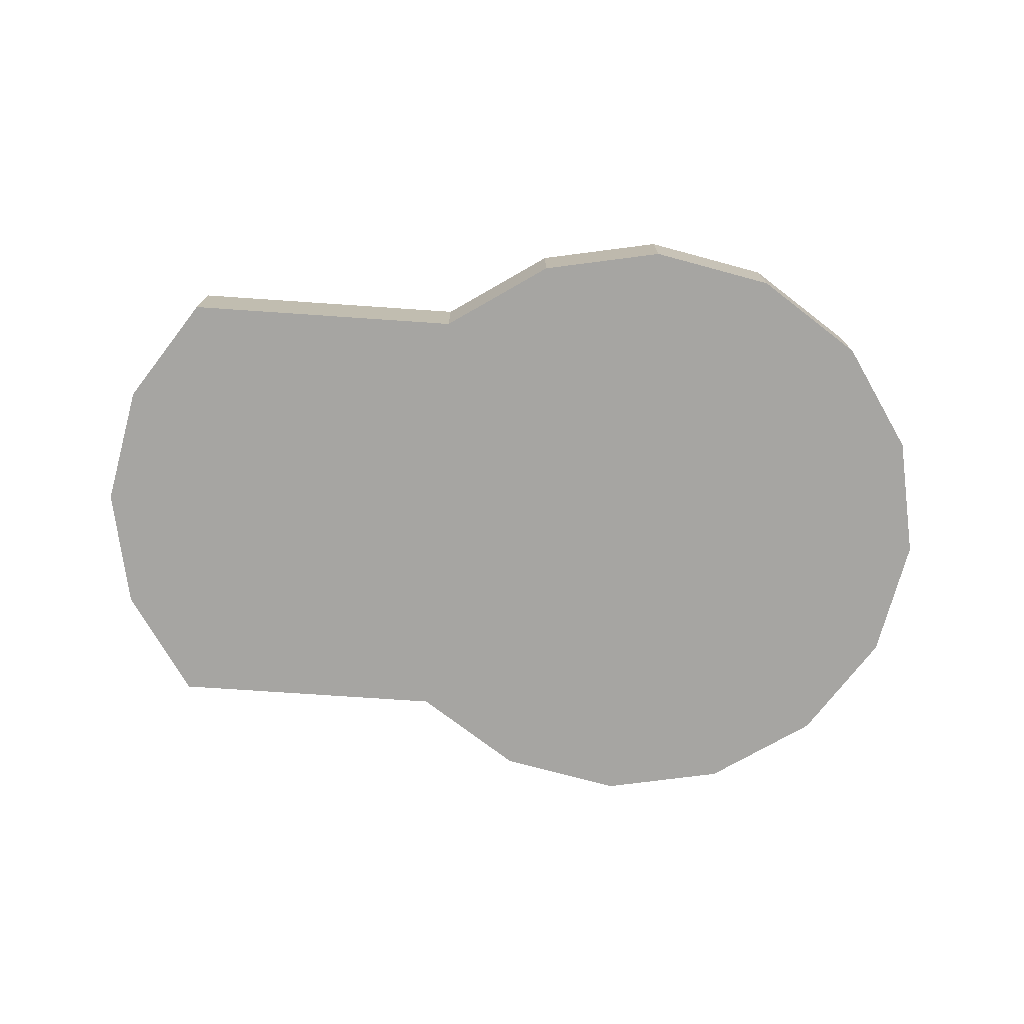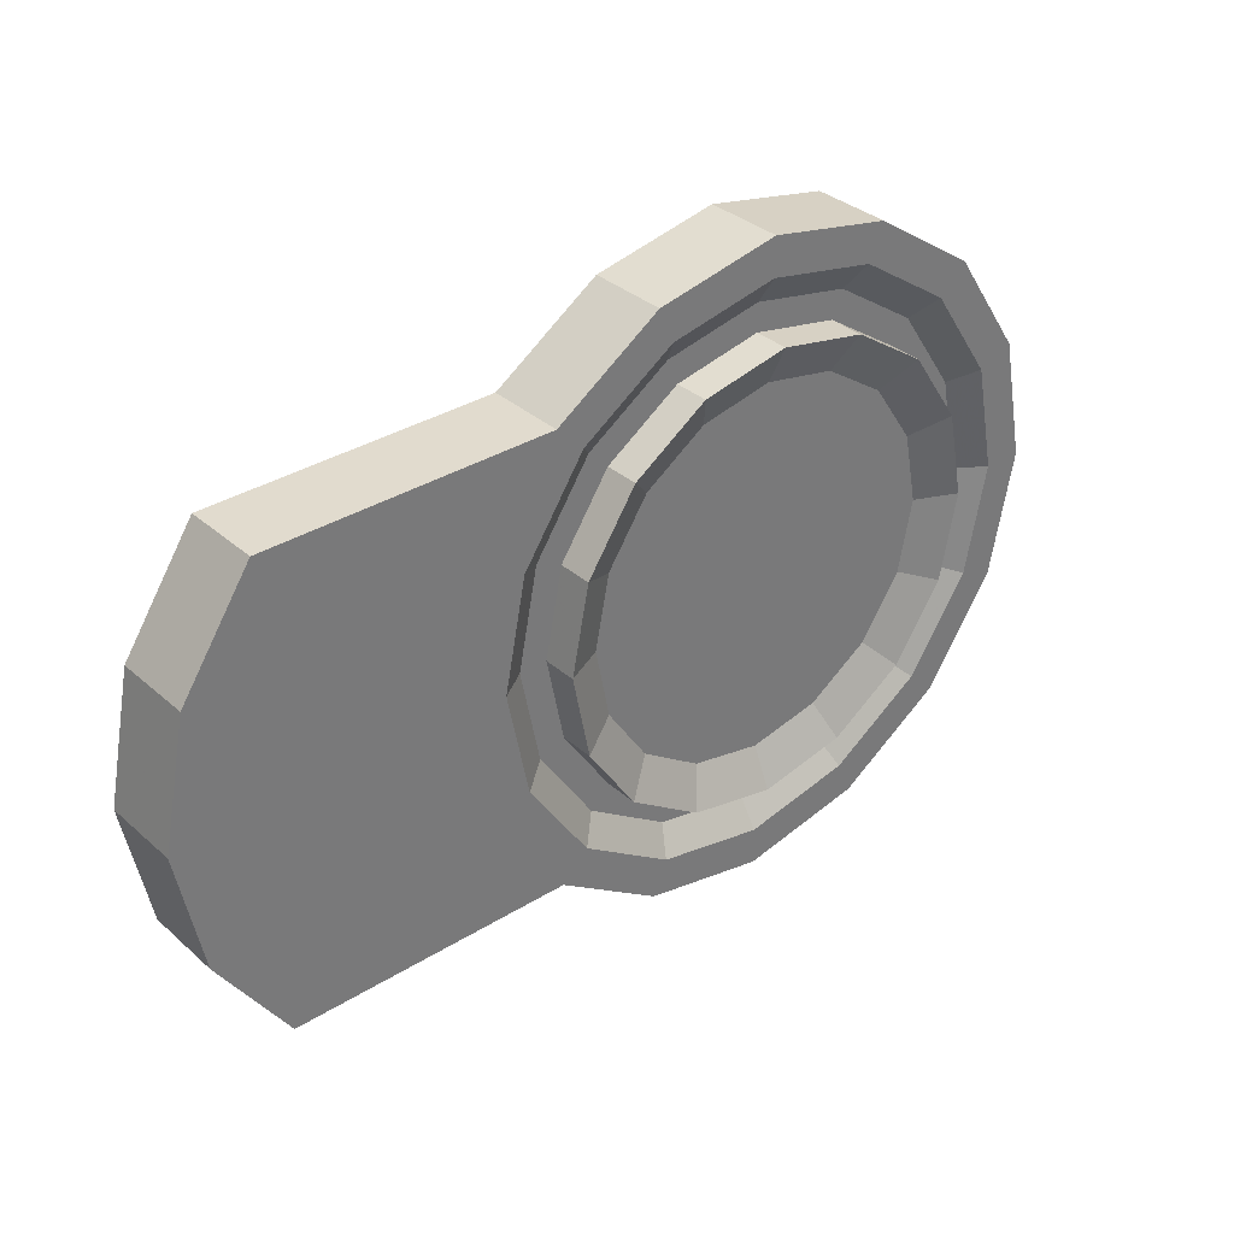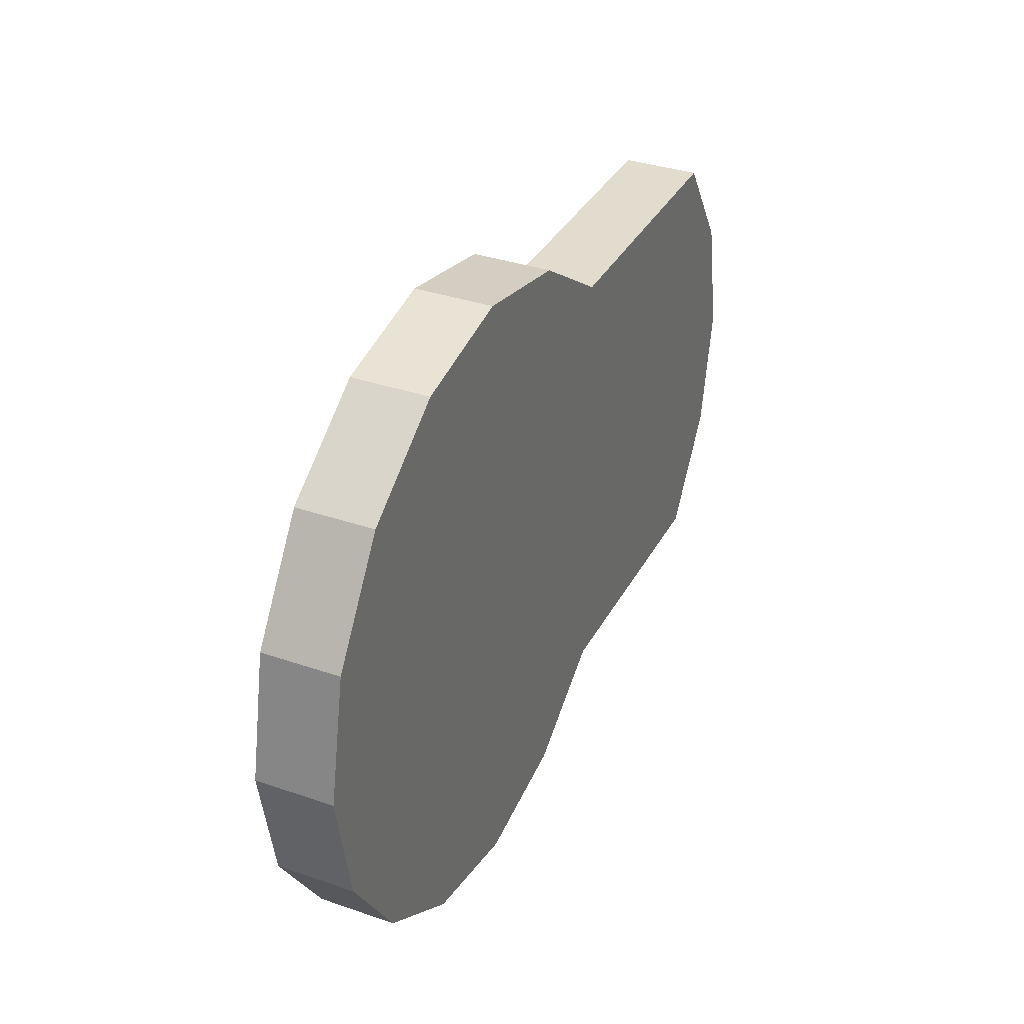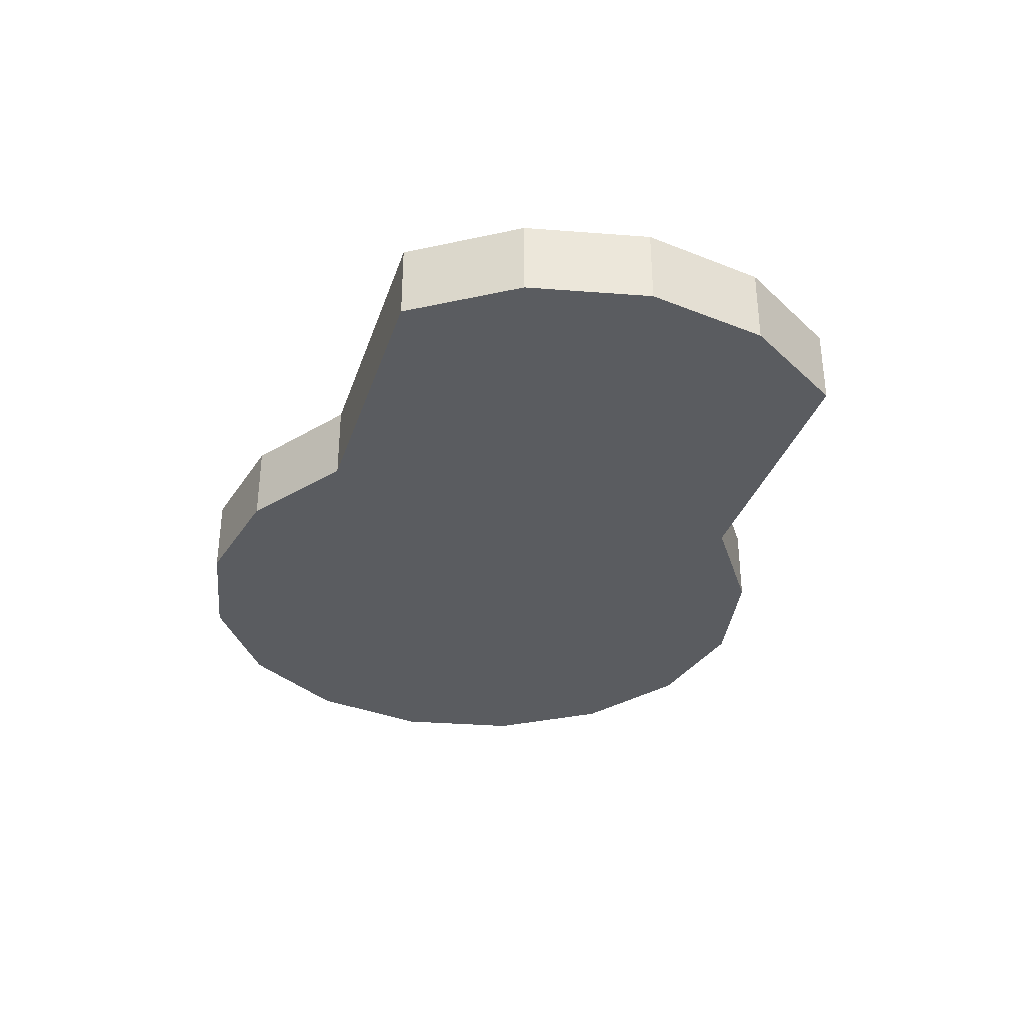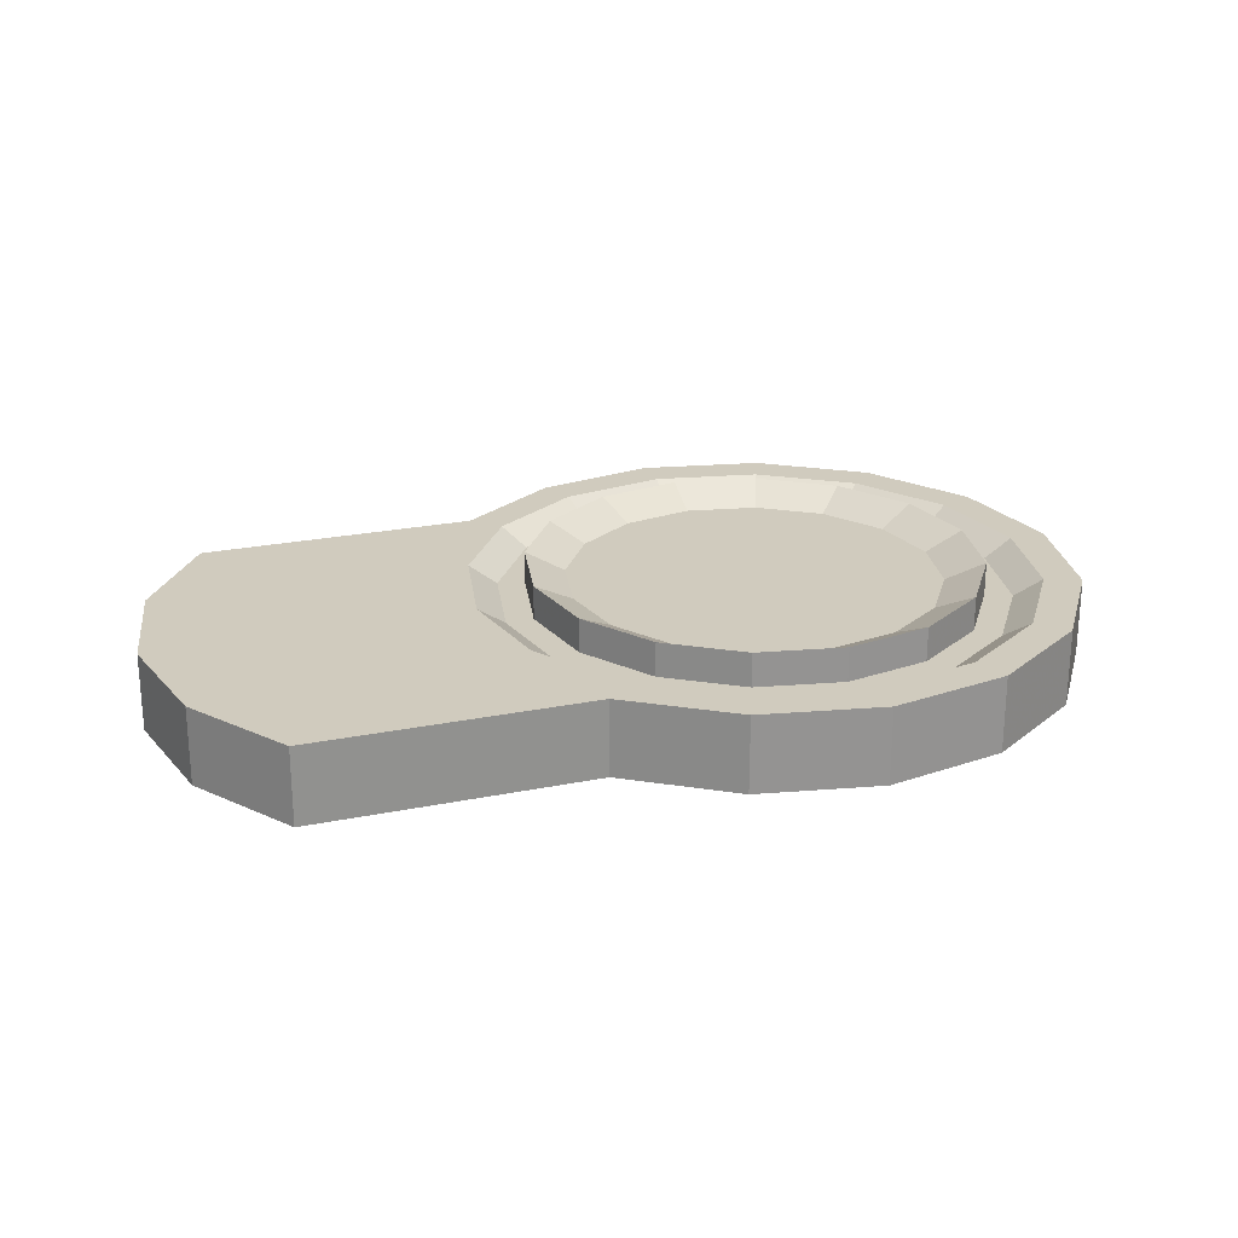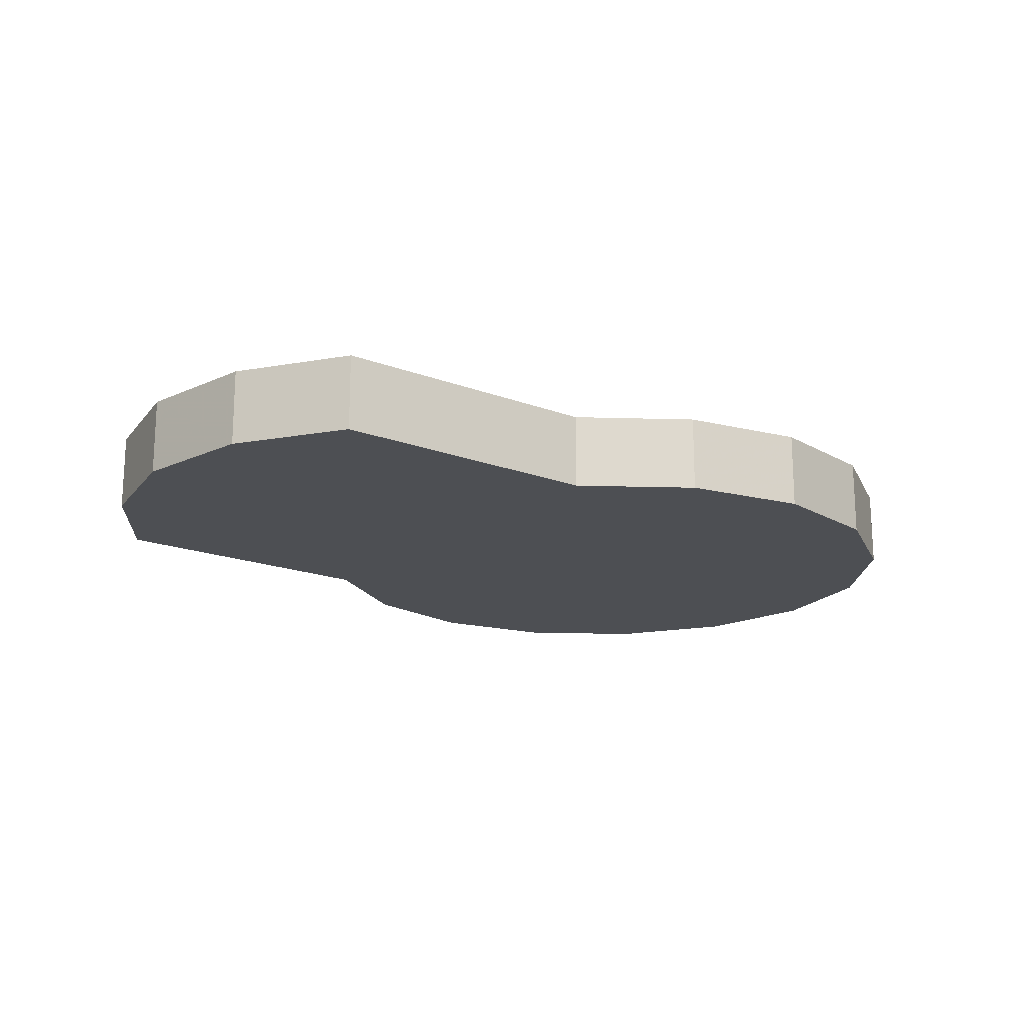
<metadata>
{"format":"obj","ext":"obj","renderer":"f3d","projection":"perspective","resolution":1024,"background":"white","views":[{"elev":-73.7,"azim":176.1,"up":"+Y"},{"elev":33.9,"azim":139.8,"up":"+Z"},{"elev":34.7,"azim":-65.2,"up":"+Z"},{"elev":-34.0,"azim":72.8,"up":"+Y"},{"elev":23.6,"azim":161.1,"up":"+Y"},{"elev":-17.9,"azim":143.0,"up":"+Y"}]}
</metadata>
<code>
o Cylinder.001
v -20.85 -1.213 -5.384
v -20.85 0.07397 -5.384
v -18.79 -1.213 -4.974
v -18.79 0.07397 -4.974
v -17.05 -1.213 -3.807
v -17.05 0.07397 -3.807
v -15.88 -1.213 -2.06
v -15.88 0.07397 -2.06
v -15.47 -1.213 0
v -15.47 0.07397 0
v -15.88 -1.213 2.06
v -15.88 0.07397 2.06
v -17.05 -1.213 3.807
v -17.05 0.07397 3.807
v -18.79 -1.213 4.974
v -18.79 0.07397 4.974
v -20.85 -1.213 5.384
v -20.85 0.07397 5.384
v -22.92 -1.213 4.974
v -22.92 0.07397 4.974
v -24.66 -1.213 3.807
v -24.66 0.07397 3.807
v -25.83 -1.213 2.06
v -25.83 0.07397 2.06
v -26.24 -1.213 -0
v -26.24 0.07397 -0
v -25.83 -1.213 -2.06
v -25.83 0.07397 -2.06
v -24.66 -1.213 -3.807
v -24.66 0.07397 -3.807
v -22.92 -1.213 -4.974
v -22.92 0.07397 -4.974
v -20.85 0.07397 -4.75
v -19.04 0.07397 -4.389
v -17.5 0.07397 -3.359
v -16.47 0.07397 -1.818
v -16.1 0.07397 0
v -16.47 0.07397 1.818
v -17.5 0.07397 3.359
v -19.04 0.07397 4.389
v -20.85 0.07397 4.75
v -22.67 0.07397 4.389
v -24.21 0.07397 3.359
v -25.24 0.07397 1.818
v -25.61 0.07397 -0
v -25.24 0.07397 -1.818
v -24.21 0.07397 -3.359
v -22.67 0.07397 -4.389
v -20.85 -0.2352 -4.272
v -19.22 -0.2352 -3.946
v -17.83 -0.2352 -3.02
v -16.91 -0.2352 -1.635
v -16.58 -0.2352 0
v -16.91 -0.2352 1.635
v -17.83 -0.2352 3.02
v -19.22 -0.2352 3.946
v -20.85 -0.2352 4.272
v -22.49 -0.2352 3.946
v -23.88 -0.2352 3.021
v -24.8 -0.2352 1.635
v -25.13 -0.2352 -0
v -24.8 -0.2352 -1.635
v -23.88 -0.2352 -3.021
v -22.49 -0.2352 -3.946
v -20.85 -0.2352 -3.803
v -19.4 -0.2352 -3.514
v -18.17 -0.2352 -2.689
v -17.34 -0.2352 -1.455
v -17.05 -0.2352 0
v -17.34 -0.2352 1.455
v -18.17 -0.2352 2.689
v -19.4 -0.2352 3.514
v -20.85 -0.2352 3.803
v -22.31 -0.2352 3.514
v -23.54 -0.2352 2.689
v -24.37 -0.2352 1.455
v -24.66 -0.2352 -0
v -24.37 -0.2352 -1.455
v -23.54 -0.2352 -2.689
v -22.31 -0.2352 -3.514
v -20.85 0.339 -3.803
v -19.4 0.339 -3.514
v -18.17 0.339 -2.689
v -17.34 0.339 -1.455
v -17.05 0.339 0
v -17.34 0.339 1.455
v -18.17 0.339 2.689
v -19.4 0.339 3.514
v -20.85 0.339 3.803
v -22.31 0.339 3.514
v -23.54 0.339 2.689
v -24.37 0.339 1.455
v -24.66 0.339 -0
v -24.37 0.339 -1.455
v -23.54 0.339 -2.689
v -22.31 0.339 -3.514
v -20.85 0.02981 -3.137
v -19.65 0.02981 -2.898
v -18.64 0.02981 -2.218
v -17.96 0.02981 -1.2
v -17.72 0.02981 0
v -17.96 0.02981 1.2
v -18.64 0.02981 2.218
v -19.65 0.02981 2.898
v -20.85 0.02981 3.137
v -22.06 0.02981 2.898
v -23.07 0.02981 2.218
v -23.75 0.02981 1.2
v -23.99 0.02981 -0
v -23.75 0.02981 -1.2
v -23.07 0.02981 -2.218
v -22.06 0.02981 -2.898
v -12.33 -1.213 -3.807
v -12.33 0.07397 -3.807
v -11.17 -1.213 -2.06
v -11.17 0.07397 -2.06
v -10.76 -1.213 0
v -10.76 0.07397 0
v -11.17 -1.213 2.06
v -11.17 0.07397 2.06
v -12.33 -1.213 3.807
v -12.33 0.07397 3.807
f 1 2 4 3
f 3 4 6 5
f 10 12 120 118
f 13 11 119 121
f 12 14 122 120
f 14 13 121 122
f 13 14 16 15
f 15 16 18 17
f 17 18 20 19
f 19 20 22 21
f 21 22 24 23
f 23 24 26 25
f 25 26 28 27
f 27 28 30 29
f 20 18 41 42
f 31 32 2 1
f 29 30 32 31
f 1 3 5 7 9 11 13 15 17 19 21 23 25 27 29 31
f 34 33 49 50
f 26 24 44 45
f 10 8 36 37
f 32 30 47 48
f 16 14 39 40
f 22 20 42 43
f 6 4 34 35
f 28 26 45 46
f 12 10 37 38
f 2 32 48 33
f 4 2 33 34
f 18 16 40 41
f 24 22 43 44
f 8 6 35 36
f 30 28 46 47
f 14 12 38 39
f 51 50 66 67
f 45 44 60 61
f 43 42 58 59
f 41 40 56 57
f 39 38 54 55
f 37 36 52 53
f 48 47 63 64
f 35 34 50 51
f 46 45 61 62
f 44 43 59 60
f 42 41 57 58
f 40 39 55 56
f 38 37 53 54
f 33 48 64 49
f 36 35 51 52
f 47 46 62 63
f 68 67 83 84
f 62 61 77 78
f 60 59 75 76
f 58 57 73 74
f 56 55 71 72
f 54 53 69 70
f 49 64 80 65
f 52 51 67 68
f 63 62 78 79
f 50 49 65 66
f 61 60 76 77
f 59 58 74 75
f 57 56 72 73
f 55 54 70 71
f 53 52 68 69
f 64 63 79 80
f 85 84 100 101
f 79 78 94 95
f 66 65 81 82
f 77 76 92 93
f 75 74 90 91
f 73 72 88 89
f 71 70 86 87
f 69 68 84 85
f 80 79 95 96
f 67 66 82 83
f 78 77 93 94
f 76 75 91 92
f 74 73 89 90
f 72 71 87 88
f 70 69 85 86
f 65 80 96 81
f 98 97 112 111 110 109 108 107 106 105 104 103 102 101 100 99
f 96 95 111 112
f 83 82 98 99
f 94 93 109 110
f 92 91 107 108
f 90 89 105 106
f 88 87 103 104
f 86 85 101 102
f 81 96 112 97
f 84 83 99 100
f 95 94 110 111
f 82 81 97 98
f 93 92 108 109
f 91 90 106 107
f 89 88 104 105
f 87 86 102 103
f 113 114 116 115
f 115 116 118 117
f 117 118 120 119
f 119 120 122 121
f 11 9 117 119
f 8 10 118 116
f 9 7 115 117
f 6 8 116 114
f 7 5 113 115
f 5 6 114 113

</code>
